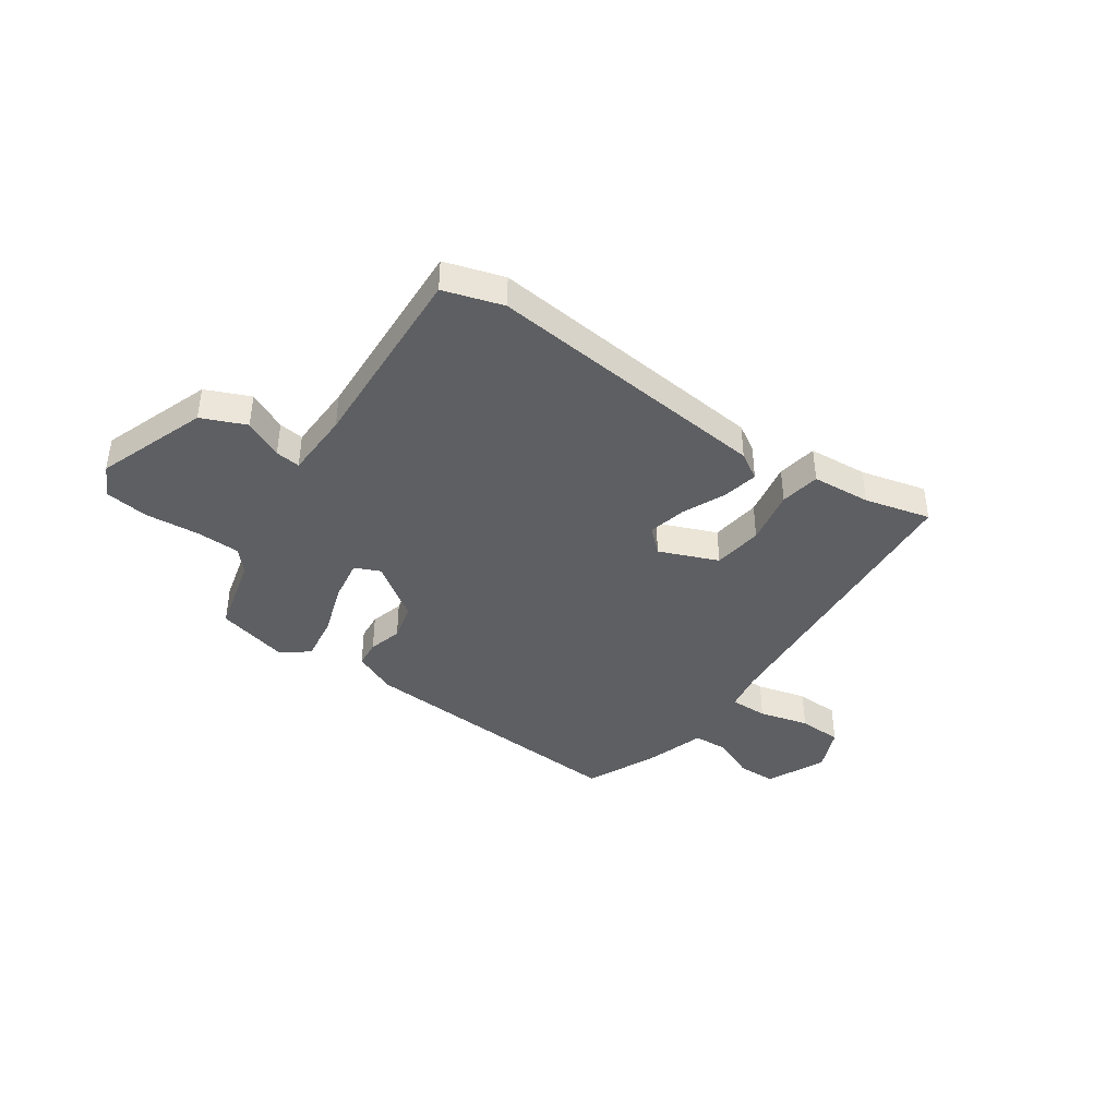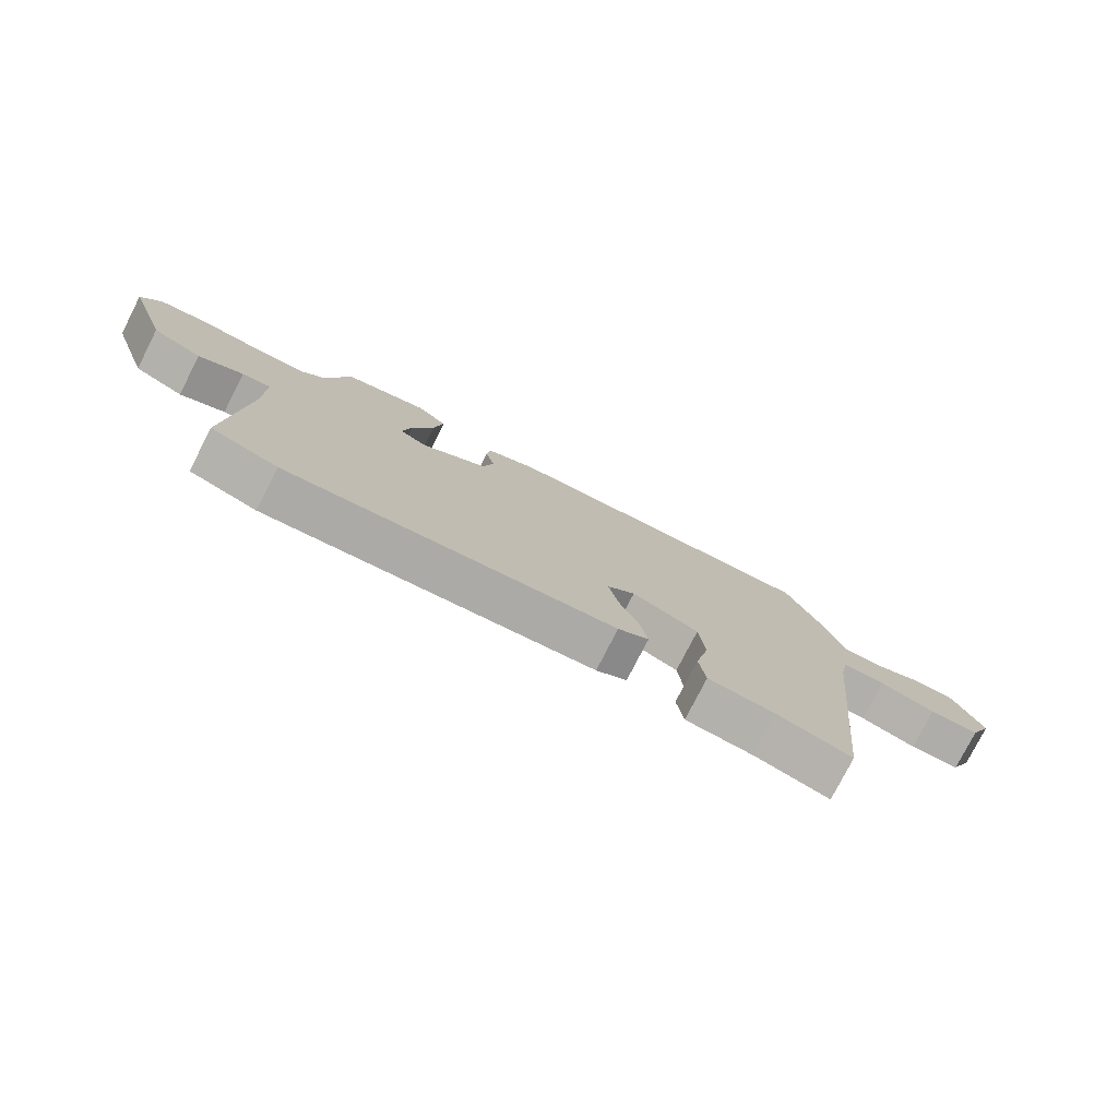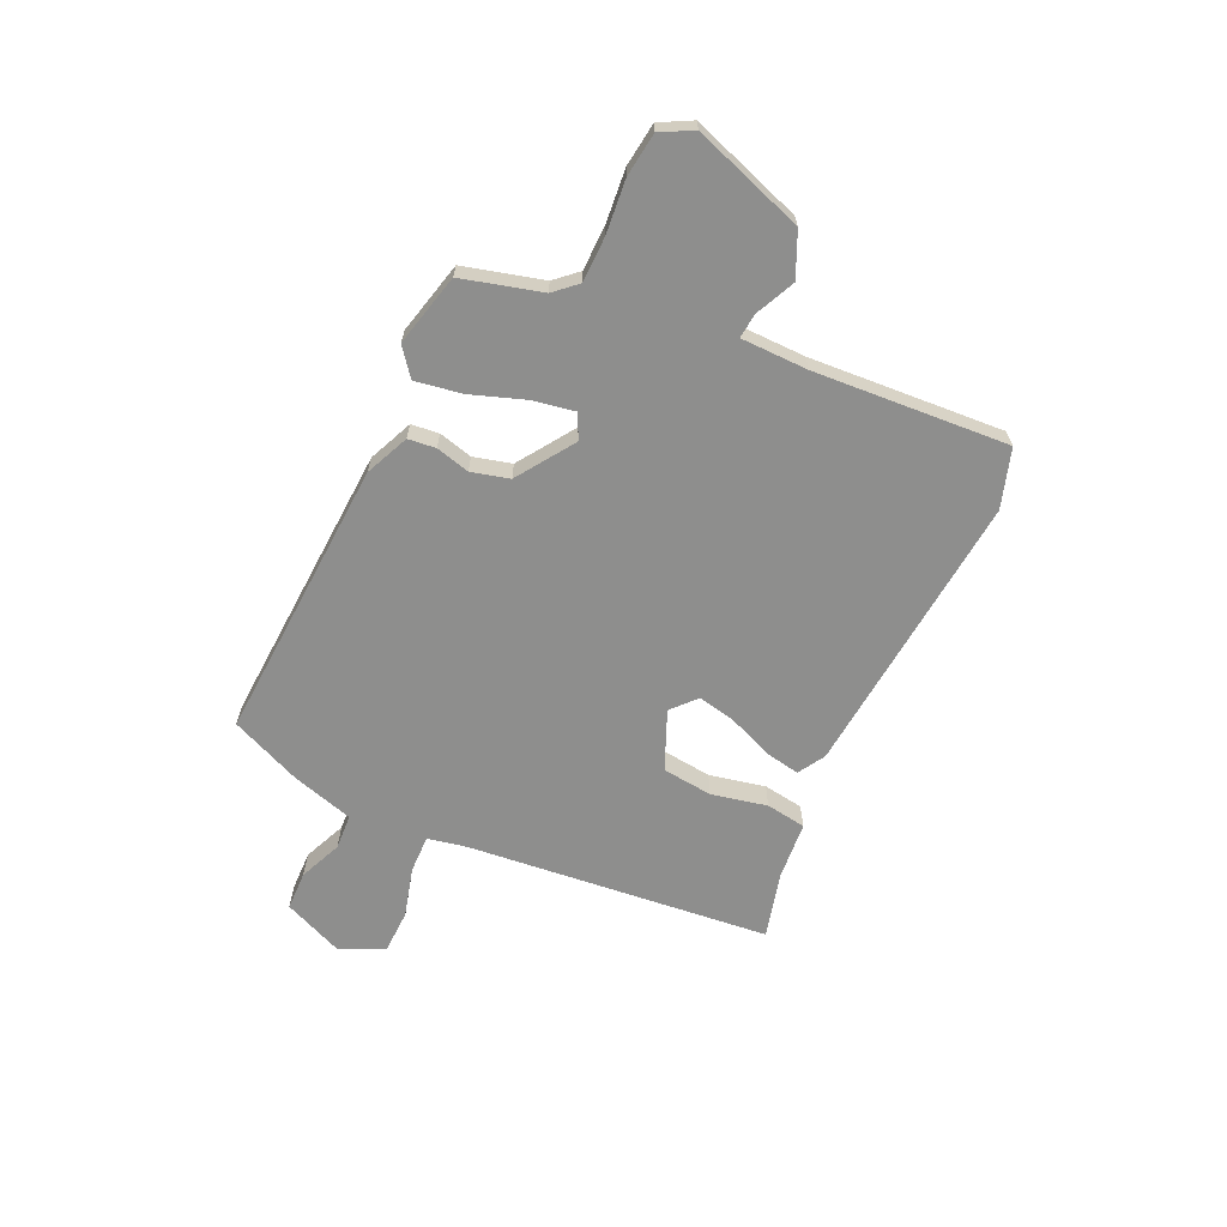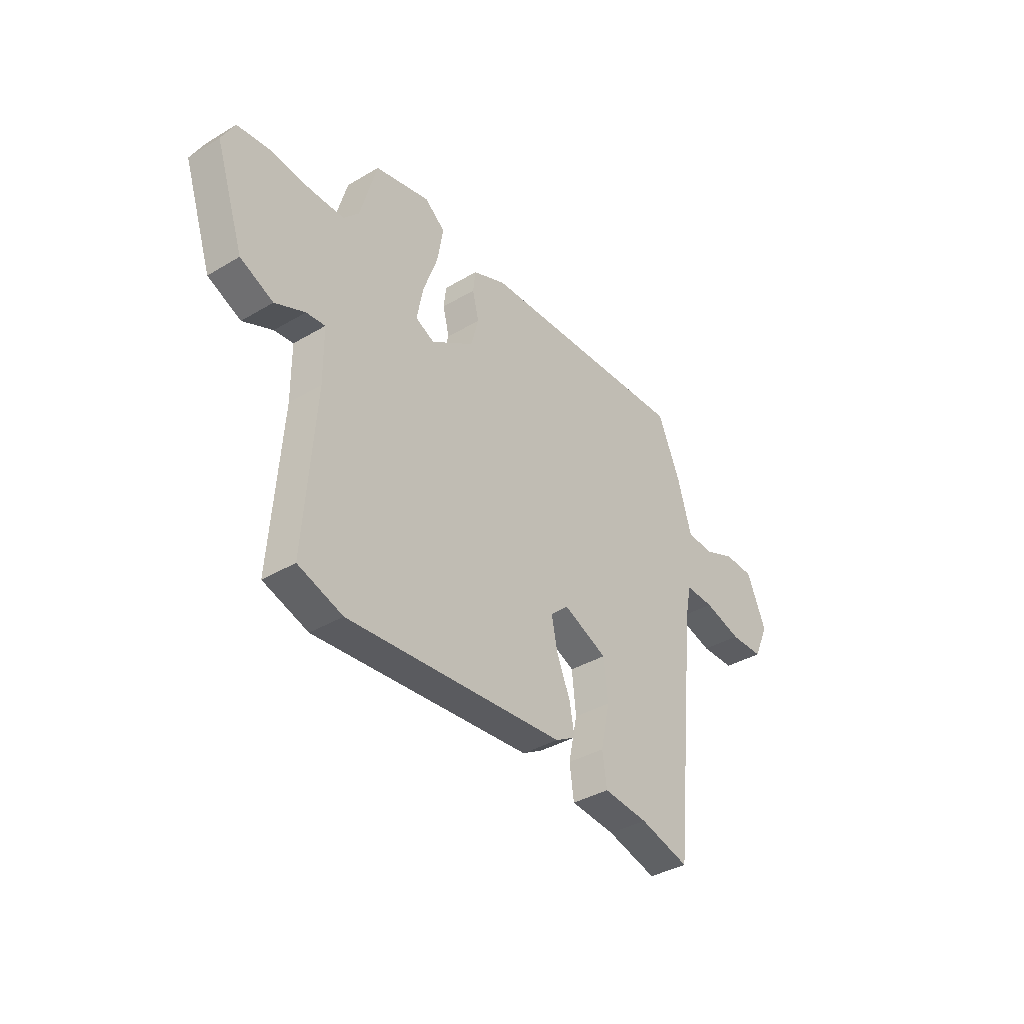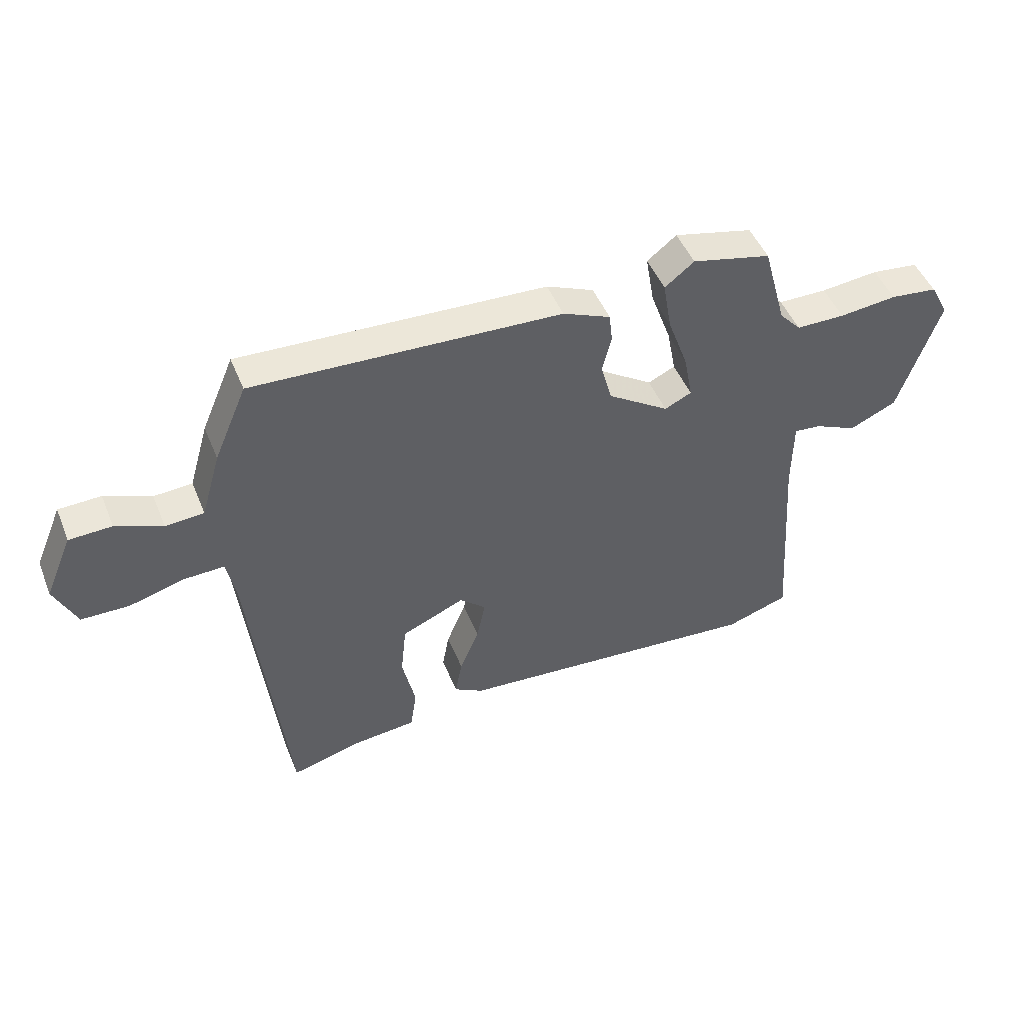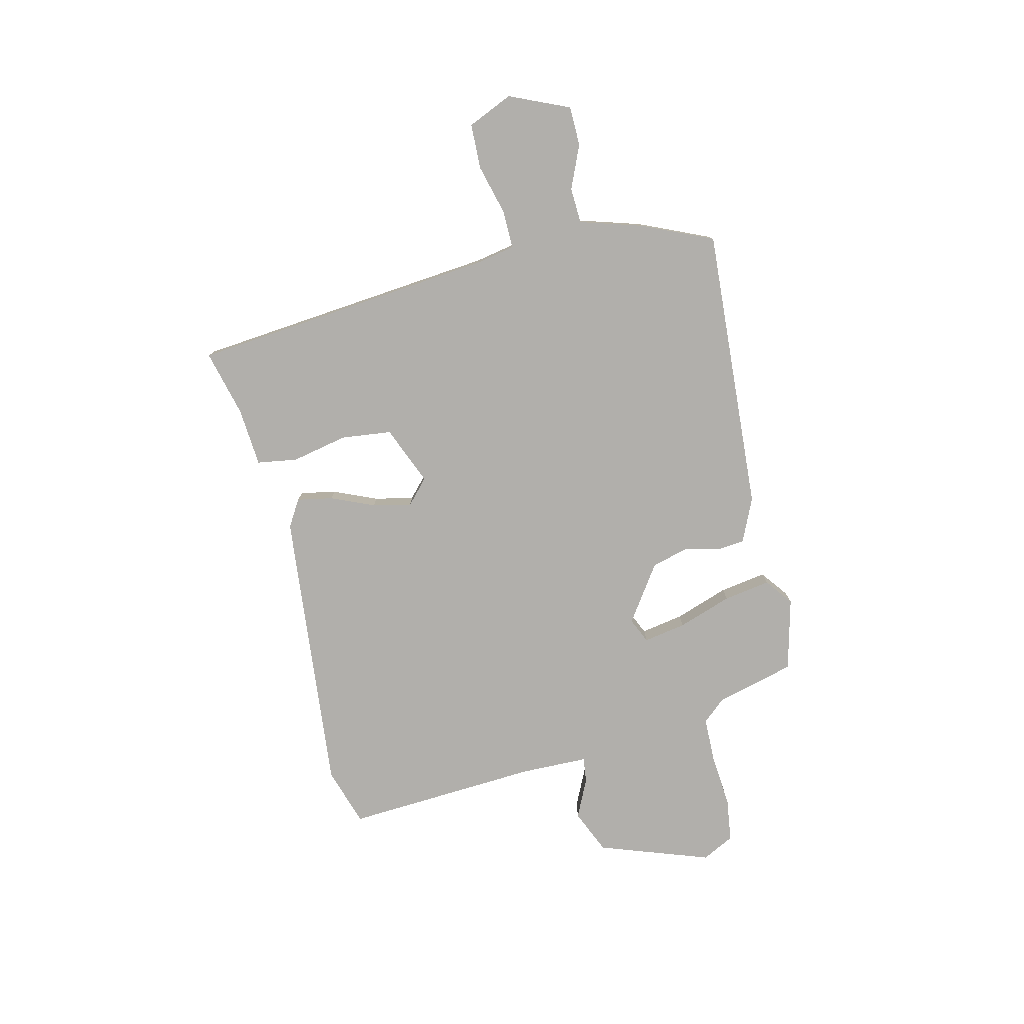
<metadata>
{"format":"obj","ext":"obj","renderer":"f3d","projection":"perspective","resolution":1024,"background":"white","views":[{"elev":-40.6,"azim":144.2,"up":"+Y"},{"elev":-77.6,"azim":152.9,"up":"+Z"},{"elev":-64.9,"azim":64.9,"up":"+Y"},{"elev":-37.6,"azim":127.3,"up":"+Z"},{"elev":48.4,"azim":-21.8,"up":"+Z"},{"elev":-78.3,"azim":-77.2,"up":"+Y"}]}
</metadata>
<code>
v 0.428 0.07 0.472
v 0.469 0.07 0.323
v 0.507 0.07 0.281
v 0.592 0.07 0.28
v 0.692 0.07 0.29
v 0.774 0.07 0.28
v 0.806 0.07 0.22
v 0.735 0.07 0.01
v 0.653 0.07 -0.027
v 0.579 0.07 0.007
v 0.532 0.07 0.012
v 0.531 0.07 -0.115
v 0.557 0.07 -0.481
v 0.447 0.07 -0.517
v -0.094 0.07 -0.47
v -0.145 0.07 -0.44
v -0.133 0.07 -0.373
v -0.099 0.07 -0.291
v -0.084 0.07 -0.218
v -0.13 0.07 -0.177
v -0.24 0.07 -0.224
v -0.25 0.07 -0.319
v -0.227 0.07 -0.424
v -0.238 0.07 -0.5
v -0.349 0.07 -0.51
v -0.473 0.07 -0.543
v -0.534 0.07 0.029
v -0.549 0.07 0.103
v -0.621 0.07 0.101
v -0.715 0.07 0.075
v -0.799 0.07 0.077
v -0.837 0.07 0.161
v -0.789 0.07 0.274
v -0.715 0.07 0.276
v -0.634 0.07 0.242
v -0.567 0.07 0.246
v -0.533 0.07 0.363
v -0.476 0.07 0.497
v 0.06 0.07 0.469
v 0.143 0.07 0.433
v 0.149 0.07 0.381
v 0.133 0.07 0.317
v 0.152 0.07 0.246
v 0.259 0.07 0.174
v 0.306 0.07 0.196
v 0.291 0.07 0.276
v 0.255 0.07 0.377
v 0.24 0.07 0.465
v 0.291 0.07 0.505
v 0.428 0 0.472
v 0.469 0 0.323
v 0.507 0 0.281
v 0.592 0 0.28
v 0.692 0 0.29
v 0.774 0 0.28
v 0.806 0 0.22
v 0.735 0 0.01
v 0.653 0 -0.027
v 0.579 0 0.007
v 0.532 0 0.012
v 0.531 0 -0.115
v 0.557 0 -0.481
v 0.447 0 -0.517
v -0.094 0 -0.47
v -0.145 0 -0.44
v -0.133 0 -0.373
v -0.099 0 -0.291
v -0.084 0 -0.218
v -0.13 0 -0.177
v -0.24 0 -0.224
v -0.25 0 -0.319
v -0.227 0 -0.424
v -0.238 0 -0.5
v -0.349 0 -0.51
v -0.473 0 -0.543
v -0.534 0 0.029
v -0.549 0 0.103
v -0.621 0 0.101
v -0.715 0 0.075
v -0.799 0 0.077
v -0.837 0 0.161
v -0.789 0 0.274
v -0.715 0 0.276
v -0.634 0 0.242
v -0.567 0 0.246
v -0.533 0 0.363
v -0.476 0 0.497
v 0.06 0 0.469
v 0.143 0 0.433
v 0.149 0 0.381
v 0.133 0 0.317
v 0.152 0 0.246
v 0.259 0 0.174
v 0.306 0 0.196
v 0.291 0 0.276
v 0.255 0 0.377
v 0.24 0 0.465
v 0.291 0 0.505
f 46 47 48 49
f 45 46 49 1
f 39 40 41 42
f 39 42 43
f 36 37 38 39
f 36 39 43
f 35 36 43 44
f 33 34 35
f 32 33 35
f 29 30 31 32
f 28 29 32 35
f 25 26 27
f 25 27 28
f 22 23 24 25
f 21 22 25 28
f 20 21 28 35
f 15 16 17 18
f 15 18 19
f 12 13 14 15
f 11 12 15 19
f 7 8 9 10
f 7 10 11
f 4 5 6 7
f 3 4 7 11
f 2 3 11 19
f 45 1 2
f 20 35 44
f 20 44 45
f 2 19 20 45
f 98 97 96 95
f 50 98 95 94
f 91 90 89 88
f 92 91 88
f 88 87 86 85
f 92 88 85
f 93 92 85 84
f 84 83 82
f 84 82 81
f 81 80 79 78
f 84 81 78 77
f 76 75 74
f 77 76 74
f 74 73 72 71
f 77 74 71 70
f 84 77 70 69
f 67 66 65 64
f 68 67 64
f 64 63 62 61
f 68 64 61 60
f 59 58 57 56
f 60 59 56
f 56 55 54 53
f 60 56 53 52
f 68 60 52 51
f 51 50 94
f 93 84 69
f 94 93 69
f 94 69 68 51
f 1 50 51 2
f 2 51 52 3
f 3 52 53 4
f 4 53 54 5
f 5 54 55 6
f 6 55 56 7
f 7 56 57 8
f 8 57 58 9
f 9 58 59 10
f 10 59 60 11
f 11 60 61 12
f 12 61 62 13
f 13 62 63 14
f 14 63 64 15
f 15 64 65 16
f 16 65 66 17
f 17 66 67 18
f 18 67 68 19
f 19 68 69 20
f 20 69 70 21
f 21 70 71 22
f 22 71 72 23
f 23 72 73 24
f 24 73 74 25
f 25 74 75 26
f 26 75 76 27
f 27 76 77 28
f 28 77 78 29
f 29 78 79 30
f 30 79 80 31
f 31 80 81 32
f 32 81 82 33
f 33 82 83 34
f 34 83 84 35
f 35 84 85 36
f 36 85 86 37
f 37 86 87 38
f 38 87 88 39
f 39 88 89 40
f 40 89 90 41
f 41 90 91 42
f 42 91 92 43
f 43 92 93 44
f 44 93 94 45
f 45 94 95 46
f 46 95 96 47
f 47 96 97 48
f 48 97 98 49
f 49 98 50 1

</code>
